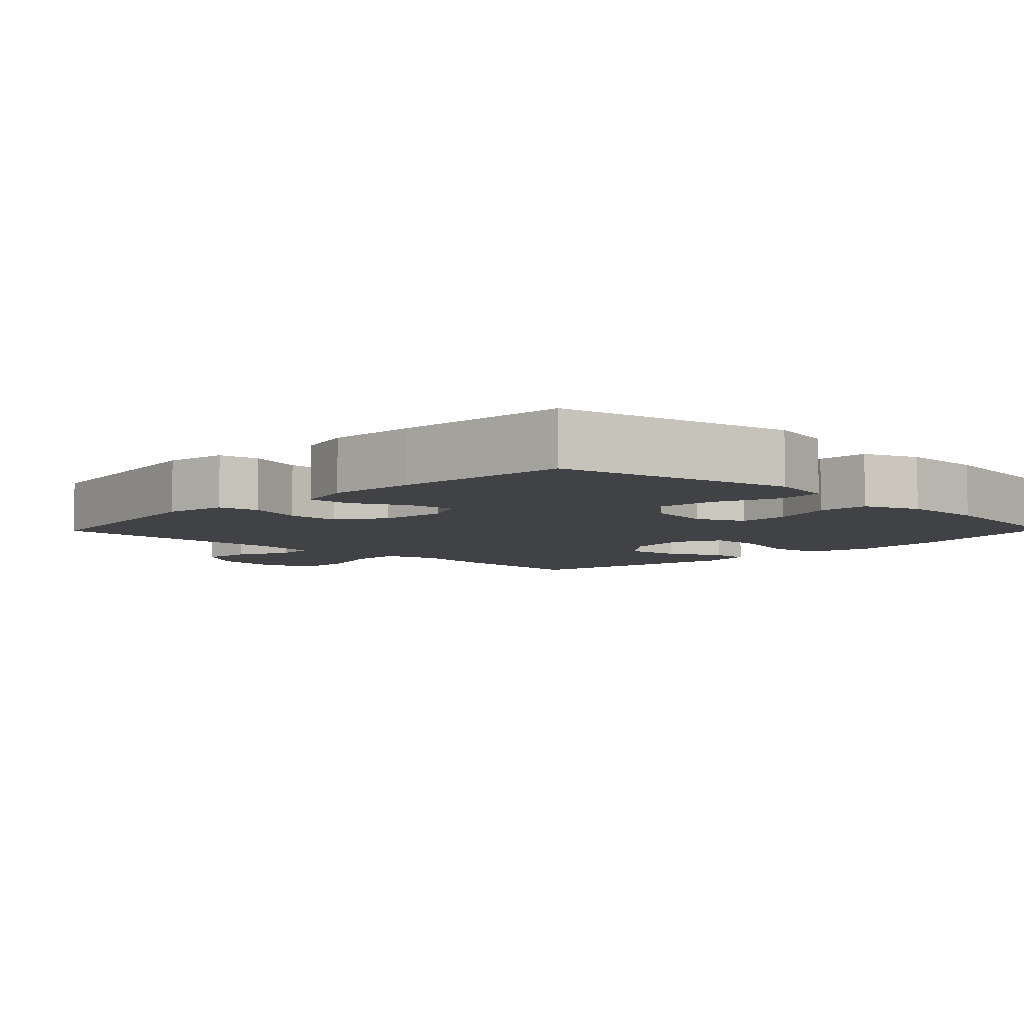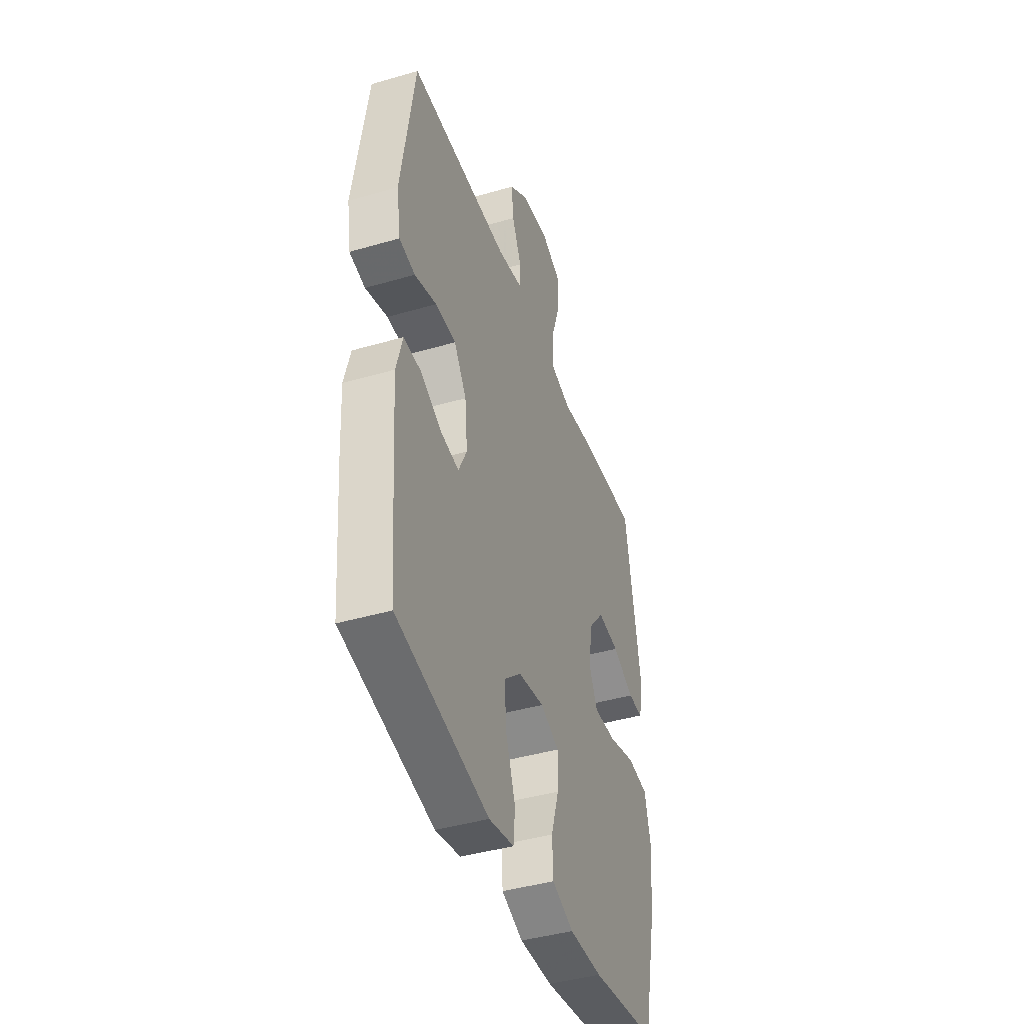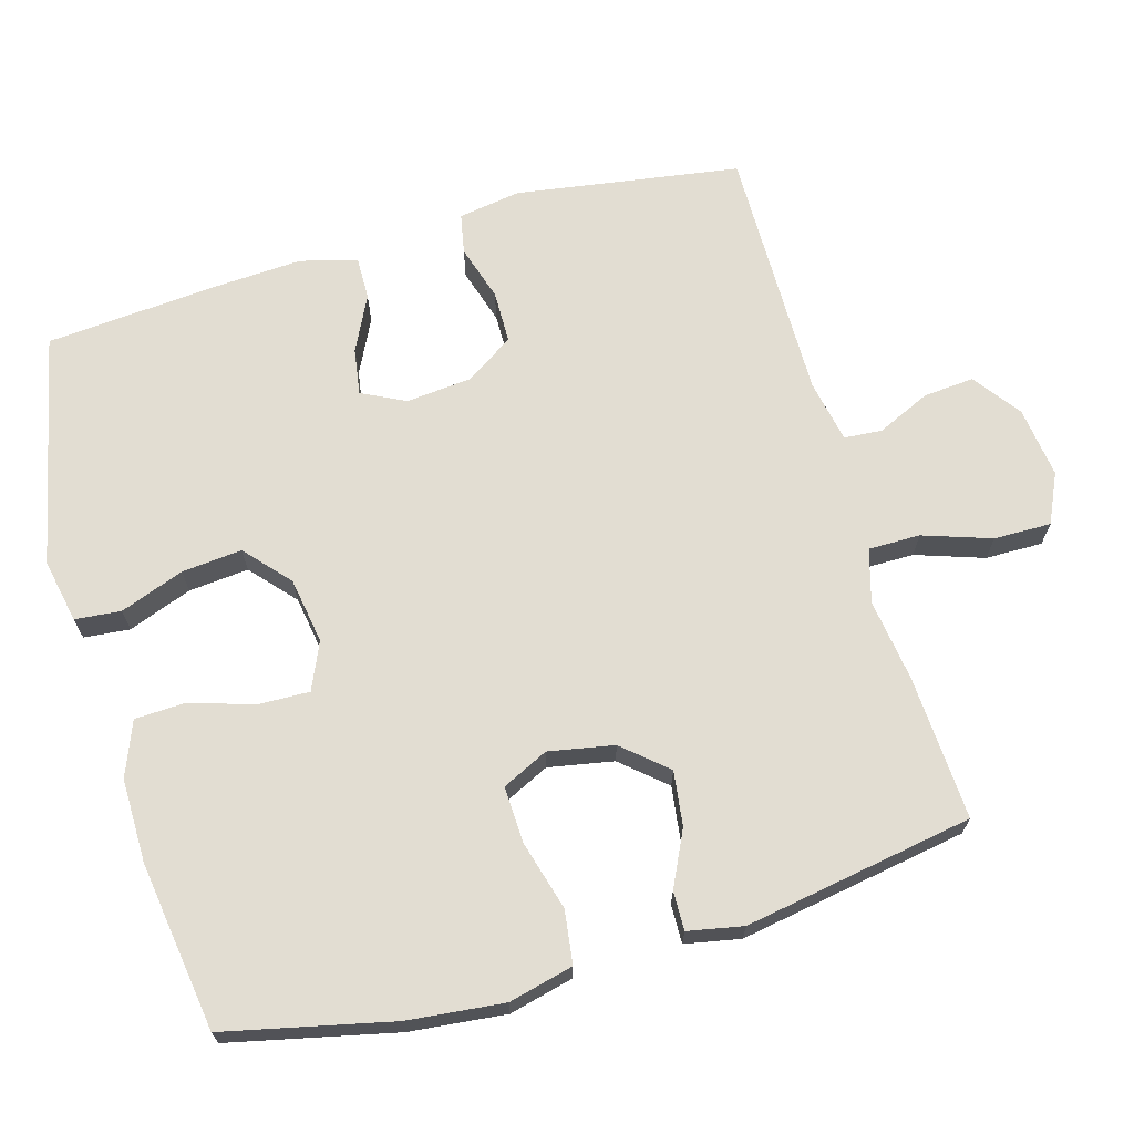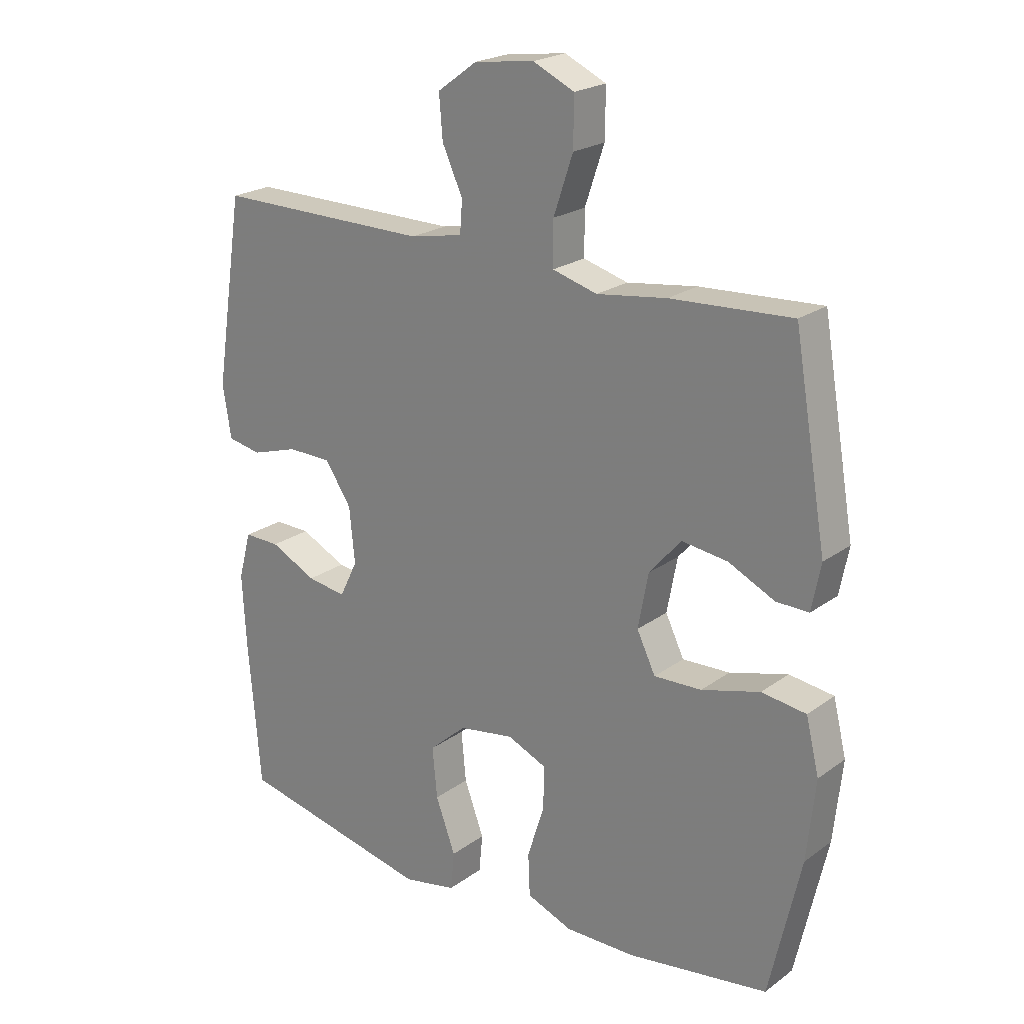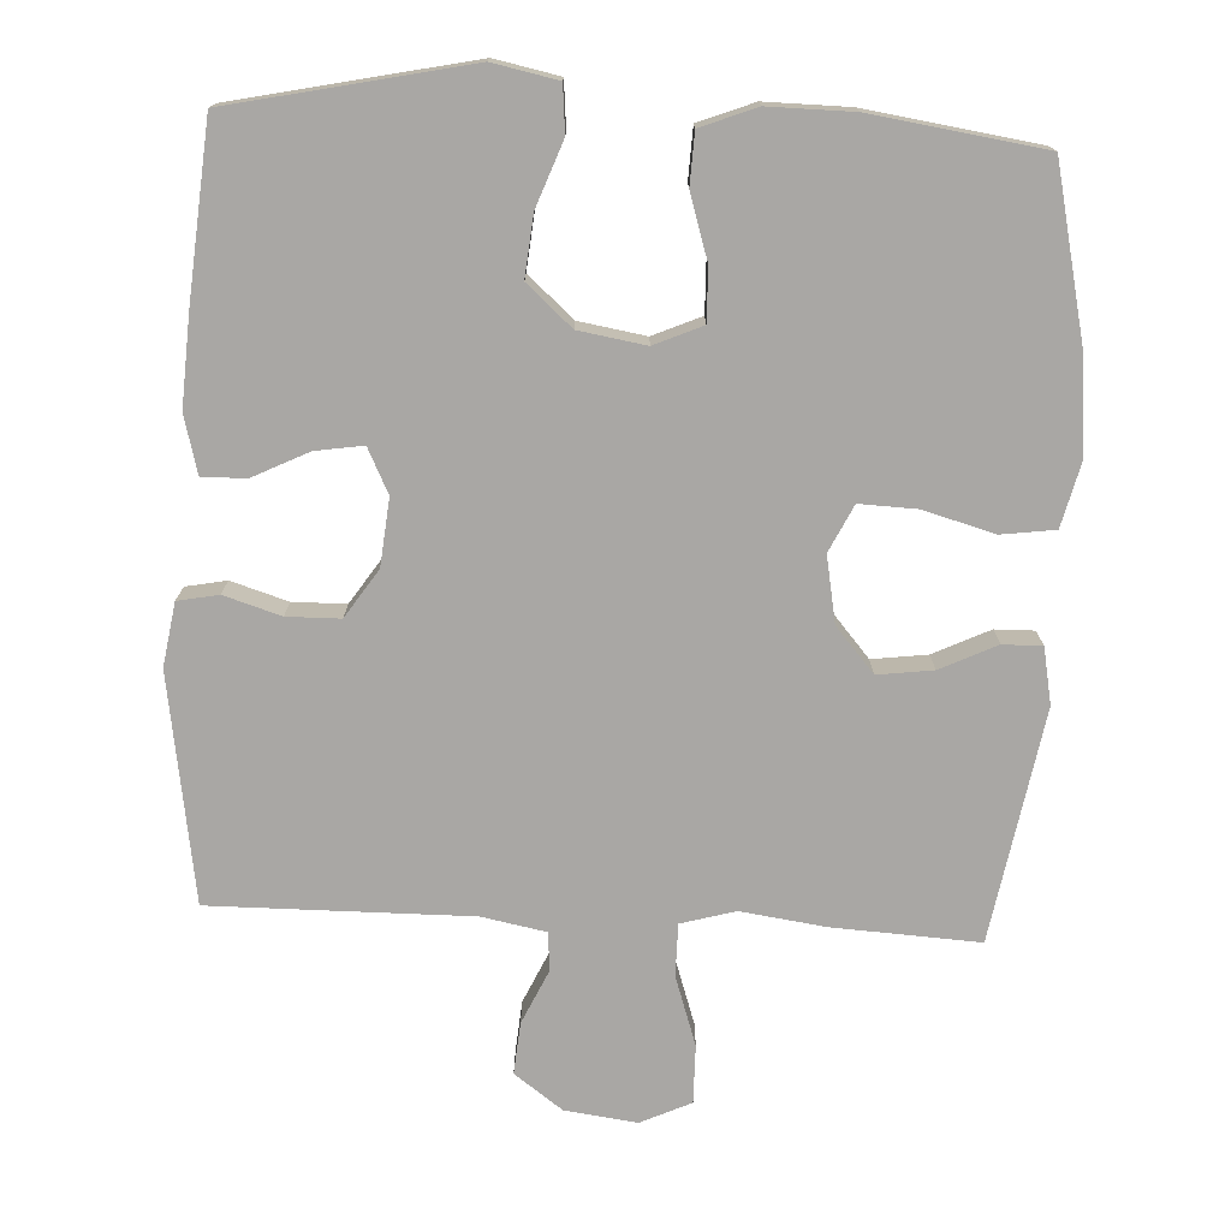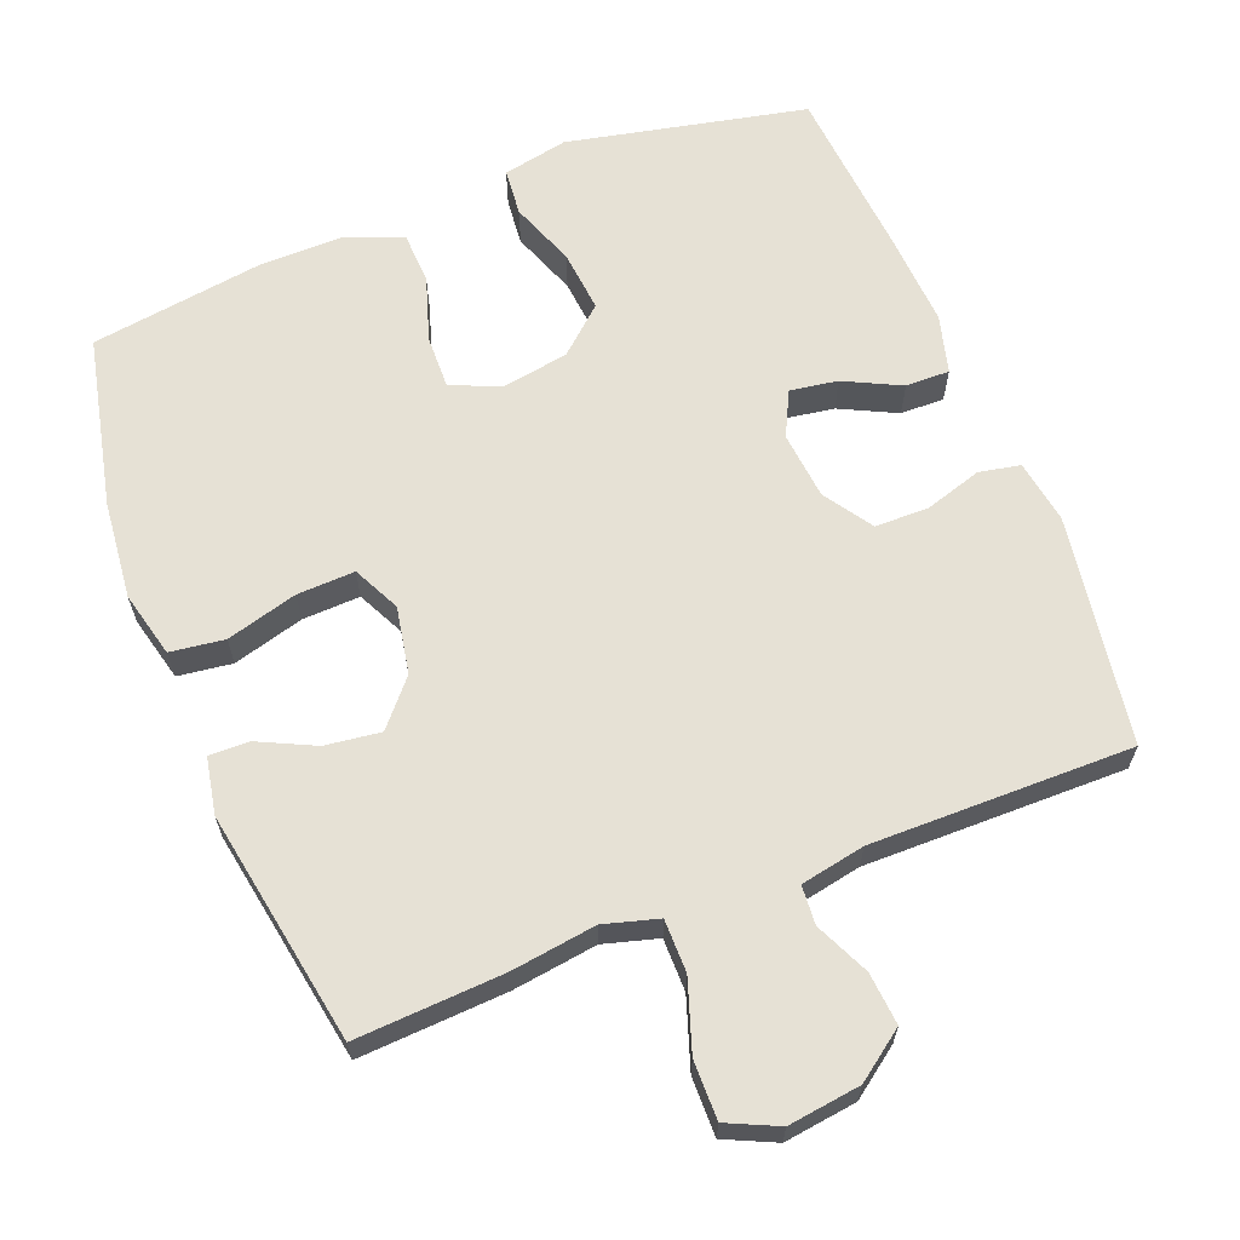
<metadata>
{"format":"obj","ext":"obj","renderer":"f3d","projection":"perspective","resolution":1024,"background":"white","views":[{"elev":-6.2,"azim":135.9,"up":"+Y"},{"elev":-42.5,"azim":109.2,"up":"+Z"},{"elev":68.2,"azim":-106.0,"up":"+Y"},{"elev":22.0,"azim":-141.2,"up":"+Z"},{"elev":-74.7,"azim":177.1,"up":"+Y"},{"elev":64.2,"azim":-21.5,"up":"+Y"}]}
</metadata>
<code>
v 0.5 0.07 0.5
v 0.548 0.07 0.188
v 0.534 0.07 0.101
v 0.478 0.07 0.09
v 0.4 0.07 0.114
v 0.327 0.07 0.113
v 0.283 0.07 0.047
v 0.274 0.07 -0.045
v 0.304 0.07 -0.106
v 0.369 0.07 -0.096
v 0.446 0.07 -0.058
v 0.506 0.07 -0.057
v 0.527 0.07 -0.136
v 0.52 0.07 -0.259
v 0.5 0.07 -0.5
v 0.175 0.07 -0.57
v 0.086 0.07 -0.552
v 0.08 0.07 -0.488
v 0.113 0.07 -0.399
v 0.121 0.07 -0.315
v 0.059 0.07 -0.26
v -0.033 0.07 -0.245
v -0.099 0.07 -0.274
v -0.097 0.07 -0.346
v -0.069 0.07 -0.434
v -0.072 0.07 -0.505
v -0.148 0.07 -0.535
v -0.265 0.07 -0.534
v -0.5 0.07 -0.5
v -0.552 0.07 -0.268
v -0.566 0.07 -0.134
v -0.544 0.07 -0.044
v -0.47 0.07 -0.034
v -0.373 0.07 -0.061
v -0.294 0.07 -0.064
v -0.263 0.07 0
v -0.28 0.07 0.091
v -0.333 0.07 0.152
v -0.409 0.07 0.142
v -0.486 0.07 0.105
v -0.54 0.07 0.104
v -0.555 0.07 0.181
v -0.5 0.07 0.5
v -0.299 0.07 0.489
v -0.183 0.07 0.473
v -0.109 0.07 0.494
v -0.109 0.07 0.566
v -0.141 0.07 0.661
v -0.142 0.07 0.741
v -0.073 0.07 0.773
v 0.026 0.07 0.76
v 0.092 0.07 0.712
v 0.086 0.07 0.641
v 0.052 0.07 0.567
v 0.056 0.07 0.514
v 0.144 0.07 0.497
v 0.5 0 0.5
v 0.548 0 0.188
v 0.534 0 0.101
v 0.478 0 0.09
v 0.4 0 0.114
v 0.327 0 0.113
v 0.283 0 0.047
v 0.274 0 -0.045
v 0.304 0 -0.106
v 0.369 0 -0.096
v 0.446 0 -0.058
v 0.506 0 -0.057
v 0.527 0 -0.136
v 0.52 0 -0.259
v 0.5 0 -0.5
v 0.175 0 -0.57
v 0.086 0 -0.552
v 0.08 0 -0.488
v 0.113 0 -0.399
v 0.121 0 -0.315
v 0.059 0 -0.26
v -0.033 0 -0.245
v -0.099 0 -0.274
v -0.097 0 -0.346
v -0.069 0 -0.434
v -0.072 0 -0.505
v -0.148 0 -0.535
v -0.265 0 -0.534
v -0.5 0 -0.5
v -0.552 0 -0.268
v -0.566 0 -0.134
v -0.544 0 -0.044
v -0.47 0 -0.034
v -0.373 0 -0.061
v -0.294 0 -0.064
v -0.263 0 0
v -0.28 0 0.091
v -0.333 0 0.152
v -0.409 0 0.142
v -0.486 0 0.105
v -0.54 0 0.104
v -0.555 0 0.181
v -0.5 0 0.5
v -0.299 0 0.489
v -0.183 0 0.473
v -0.109 0 0.494
v -0.109 0 0.566
v -0.141 0 0.661
v -0.142 0 0.741
v -0.073 0 0.773
v 0.026 0 0.76
v 0.092 0 0.712
v 0.086 0 0.641
v 0.052 0 0.567
v 0.056 0 0.514
v 0.144 0 0.497
f 52 53 54
f 51 52 54
f 50 51 54
f 49 50 54
f 48 49 54
f 47 48 54
f 46 47 54 55
f 45 46 55 56
f 43 44 45
f 42 43 45
f 41 42 45
f 40 41 45
f 39 40 45
f 45 56 1
f 39 45 1
f 38 39 1
f 32 33 34
f 31 32 34
f 30 31 34
f 29 30 34
f 28 29 34
f 27 28 34
f 26 27 34
f 25 26 34
f 24 25 34
f 23 24 34 35
f 22 23 35 36
f 17 18 19
f 16 17 19
f 15 16 19
f 14 15 19
f 13 14 19
f 12 13 19
f 11 12 19
f 10 11 19
f 9 10 19 20
f 8 9 20 21
f 3 4 5
f 2 3 5
f 1 2 5
f 1 5 6
f 1 6 7
f 38 1 7
f 37 38 7
f 22 36 37
f 21 22 37
f 8 21 37
f 7 8 37
f 110 109 108
f 110 108 107
f 110 107 106
f 110 106 105
f 110 105 104
f 110 104 103
f 111 110 103 102
f 112 111 102 101
f 101 100 99
f 101 99 98
f 101 98 97
f 101 97 96
f 101 96 95
f 57 112 101
f 57 101 95
f 57 95 94
f 90 89 88
f 90 88 87
f 90 87 86
f 90 86 85
f 90 85 84
f 90 84 83
f 90 83 82
f 90 82 81
f 90 81 80
f 91 90 80 79
f 92 91 79 78
f 75 74 73
f 75 73 72
f 75 72 71
f 75 71 70
f 75 70 69
f 75 69 68
f 75 68 67
f 75 67 66
f 76 75 66 65
f 77 76 65 64
f 61 60 59
f 61 59 58
f 61 58 57
f 62 61 57
f 63 62 57
f 63 57 94
f 63 94 93
f 93 92 78
f 93 78 77
f 93 77 64
f 93 64 63
f 1 57 58 2
f 2 58 59 3
f 3 59 60 4
f 4 60 61 5
f 5 61 62 6
f 6 62 63 7
f 7 63 64 8
f 8 64 65 9
f 9 65 66 10
f 10 66 67 11
f 11 67 68 12
f 12 68 69 13
f 13 69 70 14
f 14 70 71 15
f 15 71 72 16
f 16 72 73 17
f 17 73 74 18
f 18 74 75 19
f 19 75 76 20
f 20 76 77 21
f 21 77 78 22
f 22 78 79 23
f 23 79 80 24
f 24 80 81 25
f 25 81 82 26
f 26 82 83 27
f 27 83 84 28
f 28 84 85 29
f 29 85 86 30
f 30 86 87 31
f 31 87 88 32
f 32 88 89 33
f 33 89 90 34
f 34 90 91 35
f 35 91 92 36
f 36 92 93 37
f 37 93 94 38
f 38 94 95 39
f 39 95 96 40
f 40 96 97 41
f 41 97 98 42
f 42 98 99 43
f 43 99 100 44
f 44 100 101 45
f 45 101 102 46
f 46 102 103 47
f 47 103 104 48
f 48 104 105 49
f 49 105 106 50
f 50 106 107 51
f 51 107 108 52
f 52 108 109 53
f 53 109 110 54
f 54 110 111 55
f 55 111 112 56
f 56 112 57 1

</code>
